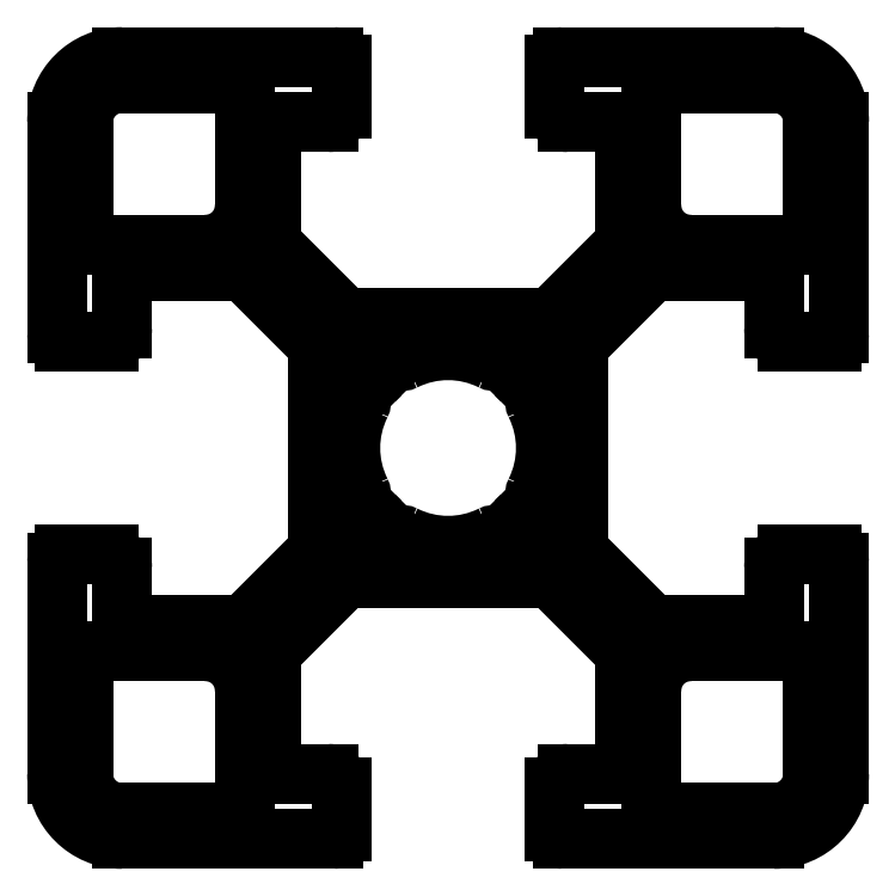
<metadata>
{"format":"dxf","ext":"dxf","renderer":"ezdxf+matplotlib","layout":"modelspace","background":"white","min_lineweight":24,"dpi":150}
</metadata>
<code>
0
SECTION
2
ENTITIES
0
LINE
8
PROJECTION
10
18.88
20
11.71
30
0
11
18.66
21
12.76
31
0
0
LINE
8
PROJECTION
10
11.34
20
17.24
30
0
11
11.12
21
18.29
31
0
0
LINE
8
PROJECTION
10
12.99
20
18.42
30
0
11
12.76
21
18.66
31
0
0
LINE
8
PROJECTION
10
21.8
20
7.139
30
0
11
18.94
21
10
31
0
0
LINE
8
PROJECTION
10
22.86
20
8.2
30
0
11
20
21
11.06
31
0
0
LINE
8
PROJECTION
10
11.58
20
17.01
30
0
11
11.34
21
17.24
31
0
0
LINE
8
PROJECTION
10
17.24
20
11.34
30
0
11
17.01
21
11.58
31
0
0
LINE
8
PROJECTION
10
10
20
18.94
30
0
11
7.139
21
21.8
31
0
0
LINE
8
PROJECTION
10
11.06
20
20
30
0
11
8.2
21
22.86
31
0
0
LINE
8
PROJECTION
10
18.66
20
12.76
30
0
11
18.42
21
12.99
31
0
0
LINE
8
PROJECTION
10
18.29
20
11.12
30
0
11
17.24
21
11.34
31
0
0
LINE
8
PROJECTION
10
12.76
20
18.66
30
0
11
11.71
21
18.88
31
0
0
LINE
8
PROJECTION
10
2.5
20
0
30
0
11
10.6
21
0
31
0
0
LINE
8
PROJECTION
10
19.4
20
0
30
0
11
27.5
21
0
31
0
0
LINE
8
PROJECTION
10
23.3
20
1
30
0
11
27.5
21
1
31
0
0
LINE
8
PROJECTION
10
2.5
20
1
30
0
11
6.7
21
1
31
0
0
LINE
8
PROJECTION
10
8.5
20
2.5
30
0
11
10.4
21
2.5
31
0
0
LINE
8
PROJECTION
10
19.6
20
2.5
30
0
11
21.5
21
2.5
31
0
0
LINE
8
PROJECTION
10
24.3
20
7.2
30
0
11
28.5
21
7.2
31
0
0
LINE
8
PROJECTION
10
1.5
20
7.2
30
0
11
5.7
21
7.2
31
0
0
LINE
8
PROJECTION
10
2.8
20
8.2
30
0
11
7.139
21
8.2
31
0
0
LINE
8
PROJECTION
10
22.86
20
8.2
30
0
11
27.2
21
8.2
31
0
0
LINE
8
PROJECTION
10
11.06
20
10
30
0
11
18.94
21
10
31
0
0
LINE
8
PROJECTION
10
0.3
20
10.9
30
0
11
2
21
10.9
31
0
0
LINE
8
PROJECTION
10
28
20
10.9
30
0
11
29.7
21
10.9
31
0
0
LINE
8
PROJECTION
10
0.3
20
19.1
30
0
11
2
21
19.1
31
0
0
LINE
8
PROJECTION
10
28
20
19.1
30
0
11
29.7
21
19.1
31
0
0
LINE
8
PROJECTION
10
11.06
20
20
30
0
11
18.94
21
20
31
0
0
LINE
8
PROJECTION
10
2.8
20
21.8
30
0
11
7.139
21
21.8
31
0
0
LINE
8
PROJECTION
10
22.86
20
21.8
30
0
11
27.2
21
21.8
31
0
0
LINE
8
PROJECTION
10
1.5
20
22.8
30
0
11
5.7
21
22.8
31
0
0
LINE
8
PROJECTION
10
24.3
20
22.8
30
0
11
28.5
21
22.8
31
0
0
LINE
8
PROJECTION
10
19.6
20
27.5
30
0
11
21.5
21
27.5
31
0
0
LINE
8
PROJECTION
10
8.5
20
27.5
30
0
11
10.4
21
27.5
31
0
0
LINE
8
PROJECTION
10
2.5
20
29
30
0
11
6.7
21
29
31
0
0
LINE
8
PROJECTION
10
23.3
20
29
30
0
11
27.5
21
29
31
0
0
LINE
8
PROJECTION
10
19.4
20
30
30
0
11
27.5
21
30
31
0
0
LINE
8
PROJECTION
10
2.5
20
30
30
0
11
10.6
21
30
31
0
0
LINE
8
PROJECTION
10
11.71
20
11.12
30
0
11
12.76
21
11.34
31
0
0
LINE
8
PROJECTION
10
17.24
20
18.66
30
0
11
18.29
21
18.88
31
0
0
LINE
8
PROJECTION
10
18.42
20
17.01
30
0
11
18.66
21
17.24
31
0
0
LINE
8
PROJECTION
10
8.2
20
7.139
30
0
11
11.06
21
10
31
0
0
LINE
8
PROJECTION
10
7.139
20
8.2
30
0
11
10
21
11.06
31
0
0
LINE
8
PROJECTION
10
12.76
20
11.34
30
0
11
12.99
21
11.58
31
0
0
LINE
8
PROJECTION
10
11.34
20
12.76
30
0
11
11.58
21
12.99
31
0
0
LINE
8
PROJECTION
10
20
20
18.94
30
0
11
22.86
21
21.8
31
0
0
LINE
8
PROJECTION
10
18.94
20
20
30
0
11
21.8
21
22.86
31
0
0
LINE
8
PROJECTION
10
17.01
20
18.42
30
0
11
17.24
21
18.66
31
0
0
LINE
8
PROJECTION
10
11.12
20
11.71
30
0
11
11.34
21
12.76
31
0
0
LINE
8
PROJECTION
10
18.66
20
17.24
30
0
11
18.88
21
18.29
31
0
0
LINE
8
PROJECTION
10
0
20
19.4
30
0
11
0
21
27.5
31
0
0
LINE
8
PROJECTION
10
0
20
2.5
30
0
11
0
21
10.6
31
0
0
LINE
8
PROJECTION
10
1
20
23.3
30
0
11
1
21
27.5
31
0
0
LINE
8
PROJECTION
10
1
20
2.5
30
0
11
1
21
6.7
31
0
0
LINE
8
PROJECTION
10
2.5
20
8.5
30
0
11
2.5
21
10.4
31
0
0
LINE
8
PROJECTION
10
2.5
20
19.6
30
0
11
2.5
21
21.5
31
0
0
LINE
8
PROJECTION
10
7.2
20
24.3
30
0
11
7.2
21
28.5
31
0
0
LINE
8
PROJECTION
10
7.2
20
1.5
30
0
11
7.2
21
5.7
31
0
0
LINE
8
PROJECTION
10
8.2
20
2.8
30
0
11
8.2
21
7.139
31
0
0
LINE
8
PROJECTION
10
8.2
20
22.86
30
0
11
8.2
21
27.2
31
0
0
LINE
8
PROJECTION
10
10
20
11.06
30
0
11
10
21
18.94
31
0
0
LINE
8
PROJECTION
10
10.9
20
0.3
30
0
11
10.9
21
2
31
0
0
LINE
8
PROJECTION
10
10.9
20
28
30
0
11
10.9
21
29.7
31
0
0
LINE
8
PROJECTION
10
19.1
20
0.3
30
0
11
19.1
21
2
31
0
0
LINE
8
PROJECTION
10
19.1
20
28
30
0
11
19.1
21
29.7
31
0
0
LINE
8
PROJECTION
10
20
20
11.06
30
0
11
20
21
18.94
31
0
0
LINE
8
PROJECTION
10
21.8
20
2.8
30
0
11
21.8
21
7.139
31
0
0
LINE
8
PROJECTION
10
21.8
20
22.86
30
0
11
21.8
21
27.2
31
0
0
LINE
8
PROJECTION
10
22.8
20
24.3
30
0
11
22.8
21
28.5
31
0
0
LINE
8
PROJECTION
10
22.8
20
1.5
30
0
11
22.8
21
5.7
31
0
0
LINE
8
PROJECTION
10
27.5
20
8.5
30
0
11
27.5
21
10.4
31
0
0
LINE
8
PROJECTION
10
27.5
20
19.6
30
0
11
27.5
21
21.5
31
0
0
LINE
8
PROJECTION
10
29
20
23.3
30
0
11
29
21
27.5
31
0
0
LINE
8
PROJECTION
10
29
20
2.5
30
0
11
29
21
6.7
31
0
0
LINE
8
PROJECTION
10
30
20
2.5
30
0
11
30
21
10.6
31
0
0
LINE
8
PROJECTION
10
30
20
19.4
30
0
11
30
21
27.5
31
0
0
ARC
8
PROJECTION
10
0.3
20
10.6
30
0
40
0.3
50
90
51
180
0
ARC
8
PROJECTION
10
0.3
20
19.4
30
0
40
0.3
50
180
51
270
0
ARC
8
PROJECTION
10
1.5
20
6.7
30
0
40
0.5
50
90
51
180
0
ARC
8
PROJECTION
10
1.5
20
23.3
30
0
40
0.5
50
180
51
270
0
ARC
8
PROJECTION
10
2
20
10.4
30
0
40
0.5
50
0
51
90
0
ARC
8
PROJECTION
10
2
20
19.6
30
0
40
0.5
50
270
51
0
0
ARC
8
PROJECTION
10
2.5
20
2.5
30
0
40
1.5
50
180
51
270
0
ARC
8
PROJECTION
10
2.5
20
2.5
30
0
40
2.5
50
180
51
270
0
ARC
8
PROJECTION
10
2.5
20
27.5
30
0
40
1.5
50
90
51
180
0
ARC
8
PROJECTION
10
2.5
20
27.5
30
0
40
2.5
50
90
51
180
0
ARC
8
PROJECTION
10
2.8
20
8.5
30
0
40
0.3
50
180
51
270
0
ARC
8
PROJECTION
10
2.8
20
21.5
30
0
40
0.3
50
90
51
180
0
ARC
8
PROJECTION
10
5.7
20
5.7
30
0
40
1.5
50
0
51
90
0
ARC
8
PROJECTION
10
5.7
20
24.3
30
0
40
1.5
50
270
51
0
0
ARC
8
PROJECTION
10
6.7
20
1.5
30
0
40
0.5
50
270
51
0
0
ARC
8
PROJECTION
10
6.7
20
28.5
30
0
40
0.5
50
0
51
90
0
ARC
8
PROJECTION
10
8.5
20
2.8
30
0
40
0.3
50
180
51
270
0
ARC
8
PROJECTION
10
8.5
20
27.2
30
0
40
0.3
50
90
51
180
0
ARC
8
PROJECTION
10
10.4
20
2
30
0
40
0.5
50
0
51
90
0
ARC
8
PROJECTION
10
10.4
20
28
30
0
40
0.5
50
270
51
0
0
ARC
8
PROJECTION
10
10.6
20
0.3
30
0
40
0.3
50
270
51
0.001083
0
ARC
8
PROJECTION
10
10.6
20
29.7
30
0
40
0.3
50
360
51
90
0
ARC
8
PROJECTION
10
11.37
20
13.21
30
0
40
0.3
50
315
51
26.28
0
ARC
8
PROJECTION
10
11.37
20
16.79
30
0
40
0.3
50
333.7
51
45
0
ARC
8
PROJECTION
10
11.61
20
11.61
30
0
40
0.5
50
168
51
282
0
ARC
8
PROJECTION
10
11.61
20
18.39
30
0
40
0.5
50
78
51
192
0
ARC
8
PROJECTION
10
13.21
20
11.37
30
0
40
0.3
50
63.72
51
135
0
ARC
8
PROJECTION
10
13.21
20
18.63
30
0
40
0.3
50
225
51
296.3
0
ARC
8
PROJECTION
10
15
20
15
30
0
40
3.75
50
153.7
51
206.3
0
ARC
8
PROJECTION
10
15
20
15
30
0
40
3.75
50
63.72
51
116.3
0
ARC
8
PROJECTION
10
15
20
15
30
0
40
3.75
50
333.7
51
26.28
0
ARC
8
PROJECTION
10
15
20
15
30
0
40
3.75
50
243.7
51
296.3
0
ARC
8
PROJECTION
10
16.79
20
11.37
30
0
40
0.3
50
45
51
116.3
0
ARC
8
PROJECTION
10
16.79
20
18.63
30
0
40
0.3
50
243.7
51
315
0
ARC
8
PROJECTION
10
18.39
20
11.61
30
0
40
0.5
50
258
51
12
0
ARC
8
PROJECTION
10
18.39
20
18.39
30
0
40
0.5
50
348
51
102
0
ARC
8
PROJECTION
10
18.63
20
13.21
30
0
40
0.3
50
153.7
51
225
0
ARC
8
PROJECTION
10
18.63
20
16.79
30
0
40
0.3
50
135
51
206.3
0
ARC
8
PROJECTION
10
19.4
20
0.3
30
0
40
0.3
50
180
51
270
0
ARC
8
PROJECTION
10
19.4
20
29.7
30
0
40
0.3
50
90
51
180
0
ARC
8
PROJECTION
10
19.6
20
2
30
0
40
0.5
50
90
51
180
0
ARC
8
PROJECTION
10
19.6
20
28
30
0
40
0.5
50
180
51
270
0
ARC
8
PROJECTION
10
21.5
20
2.8
30
0
40
0.3
50
270
51
0.001087
0
ARC
8
PROJECTION
10
21.5
20
27.2
30
0
40
0.3
50
360
51
90
0
ARC
8
PROJECTION
10
23.3
20
1.5
30
0
40
0.5
50
180
51
270
0
ARC
8
PROJECTION
10
23.3
20
28.5
30
0
40
0.5
50
90
51
180
0
ARC
8
PROJECTION
10
24.3
20
5.7
30
0
40
1.5
50
90
51
180
0
ARC
8
PROJECTION
10
24.3
20
24.3
30
0
40
1.5
50
180
51
270
0
ARC
8
PROJECTION
10
27.2
20
8.5
30
0
40
0.3
50
270
51
360
0
ARC
8
PROJECTION
10
27.2
20
21.5
30
0
40
0.3
50
0.000367
51
90
0
ARC
8
PROJECTION
10
27.5
20
2.5
30
0
40
1.5
50
270
51
0
0
ARC
8
PROJECTION
10
27.5
20
2.5
30
0
40
2.5
50
270
51
0
0
ARC
8
PROJECTION
10
27.5
20
27.5
30
0
40
1.5
50
0
51
90
0
ARC
8
PROJECTION
10
27.5
20
27.5
30
0
40
2.5
50
0
51
90
0
ARC
8
PROJECTION
10
28
20
10.4
30
0
40
0.5
50
90
51
180
0
ARC
8
PROJECTION
10
28
20
19.6
30
0
40
0.5
50
180
51
270
0
ARC
8
PROJECTION
10
28.5
20
6.7
30
0
40
0.5
50
0
51
90
0
ARC
8
PROJECTION
10
28.5
20
23.3
30
0
40
0.5
50
270
51
0
0
ARC
8
PROJECTION
10
29.7
20
10.6
30
0
40
0.3
50
0.000371
51
90
0
ARC
8
PROJECTION
10
29.7
20
19.4
30
0
40
0.3
50
270
51
360
0
ENDSEC
0
EOF

</code>
